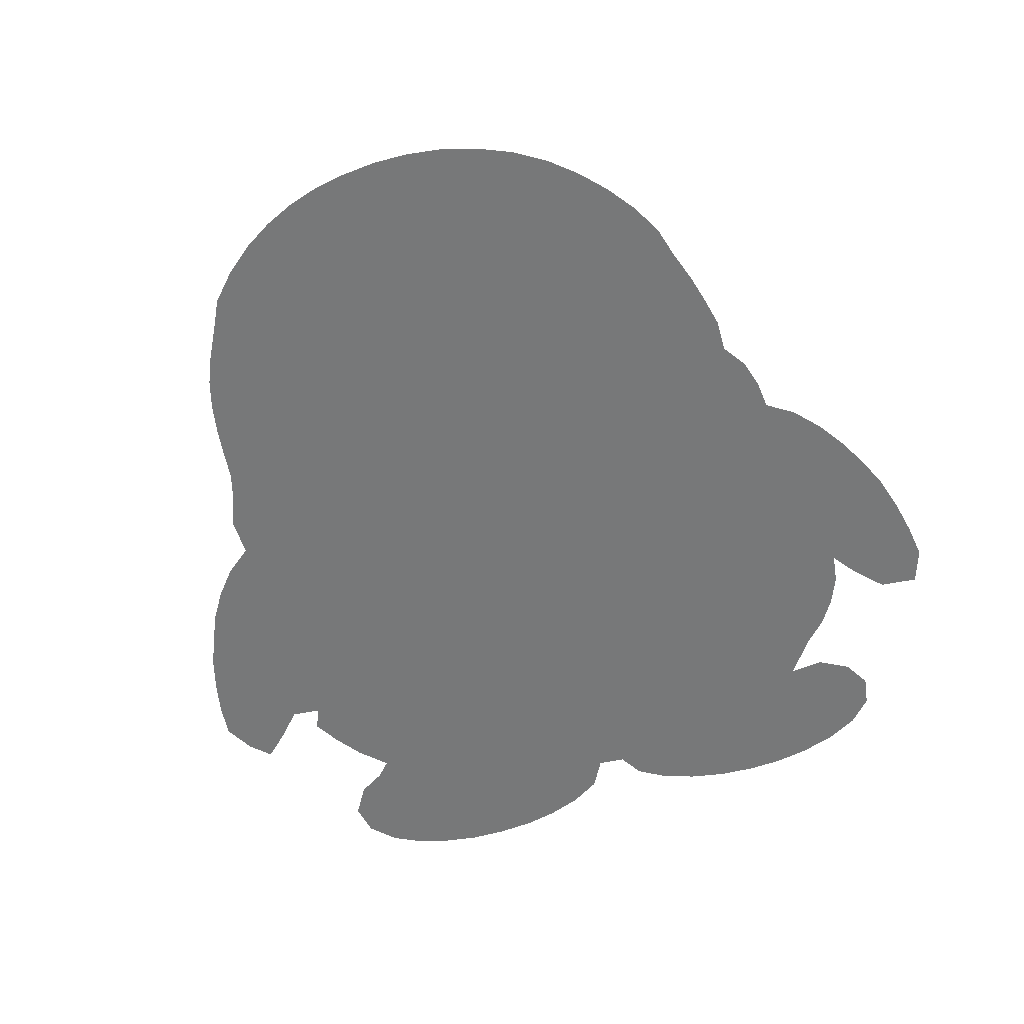
<metadata>
{"format":"obj","ext":"obj","renderer":"f3d","projection":"perspective","resolution":1024,"background":"white","views":[{"elev":-57.4,"azim":18.4,"up":"+Z"}]}
</metadata>
<code>
v 0.8108 0.3874 0
v 0.01786 0.7472 0
v 0.1339 0.4479 0
v 0.1488 0.3704 0
v 0.3324 0.03244 0
v 0.2374 0.1064 0
v 0.1587 0.3388 0
v 0.6154 0.9969 0
v 0.004633 0.6755 0
v 0.1377 0.8679 0
v 0.8223 0.8726 0
v 0.4433 0.9581 0
v 0.2168 0.9917 0
v 0.2961 0.9998 0
v 0.9401 0.644 0
v 0.5388 0.9754 0
v 0.8327 0.9362 0
v 0.821 0.4508 0
v 0.5926 0.02056 0
v 0.915 0.5693 0
v 0.4926 0.9291 0
v 0.8459 0.6968 0
v 0.7326 0.9927 0
v 0.6547 1 0
v 0.9372 0.7625 0
v 0.6644 0.05994 0
v 0.3845 0.6485 0
v 0.5032 0.3463 0
v 0.4822 0.1259 0
v 0.3001 0.9189 0
v 0.3097 0.5022 0
v 0.6624 0.8088 0
v 0.2265 0.3799 0
v 0.6662 0.2668 0
v 0.4975 0.4569 0
v 0.4254 0.7583 0
v 0.4332 0.3712 0
v 0.4898 0.4924 0
v 0.3253 0.5959 0
v 0.3775 0.5045 0
v 0.703 0.6249 0
v 0.2617 0.1285 0
v 0.4839 0.8918 0
v 0.8071 0.7907 0
v 0.7465 0.5316 0
v 0.3513 0.06773 0
v 0.1407 0.5498 0
v 0.7339 0.7899 0
v 0.2229 0.6105 0
v 0.1096 0.5744 0
v 0.3846 0.912 0
v 0.554 0.008601 0
v 0.1484 0.9639 0
v 0.1211 0.6867 0
v 0.7101 0.8732 0
v 0.2078 0.8071 0
v 0.2178 0.1429 0
v 0.2853 0.7295 0
v 0.4182 0.6582 0
v 0.4941 0.6438 0
v 0.8664 0.5554 0
v 0.3846 0.438 0
v 0.3935 0.2742 0
v 0.4531 0.7921 0
v 0.4806 0.3052 0
v 0.5848 0.4487 0
v 0.4071 0.5453 0
v 0.393 0.614 0
v 0.4489 0.8593 0
v 0.607 0.6001 0
v 0.4875 0.7567 0
v 0.5217 0.7253 0
v 0.4884 0.679 0
v 0.723 0.4452 0
v 0.6935 0.08603 0
v 0.7346 0.3474 0
v 0.332 0.7072 0
v 0.386 0.7879 0
v 0.4018 0.3711 0
v 0.4342 0.5889 0
v 0.5162 0.5366 0
v 0.5342 0.4676 0
v 0.5998 0.6336 0
v 0.2946 0.7699 0
v 0.6565 0.5525 0
v 0.5939 0.8431 0
v 0.04026 0.5657 0
v 0.261 0.9572 0
v 0.6984 0.5432 0
v 0.4848 0.8602 0
v 0.7463 0.4727 0
v 0.5224 0.8324 0
v 0.6266 0.674 0
v 0.5942 0.6676 0
v 0.3439 0.4682 0
v 0.4671 0.3754 0
v 0.1666 0.7423 0
v 0.4285 0.2681 0
v 0.3755 0.6828 0
v 0.6579 0.7408 0
v 0.2539 0.7924 0
v 0.1951 0.4666 0
v 0.505 0.2081 0
v 0.3887 0.2416 0
v 0.5373 0.2269 0
v 0.4902 0.2716 0
v 0.4379 0.336 0
v 0.02463 0.6013 0
v 0.3083 0.6637 0
v 0.2647 0.6865 0
v 0.4456 0.1622 0
v 0.5443 0.1917 0
v 0.6278 0.8456 0
v 0.755 0.3753 0
v 0.241 0.3041 0
v 0.7224 0.2368 0
v 0.6912 0.1402 0
v 0.6842 0.4959 0
v 0.6531 0.4786 0
v 0.1795 0.7805 0
v 0.8233 0.5484 0
v 0.4869 0.794 0
v 0.5156 0.002097 0
v 0.3402 0.8846 0
v 0.27 0.8748 0
v 0.6377 0.3802 0
v 0.5958 0.1905 0
v 0.6985 0.8034 0
v 0.6599 0.7744 0
v 0.03993 0.6849 0
v 0.3439 0.4356 0
v 0.4184 0.4765 0
v 0.2976 0.429 0
v 0.7651 0.331 0
v 0.2043 0.6399 0
v 0.242 0.6454 0
v 0.0567 0.6163 0
v 0.2147 0.2502 0
v 0.1853 0.2063 0
v 0.6239 0.74 0
v 0.4859 0.8278 0
v 0.1065 0.6571 0
v 0.5903 0.9145 0
v 0.7606 0.1837 0
v 0.2582 0.1733 0
v 0.5021 0.08424 0
v 0.1843 0.8335 0
v 0.3655 0.9526 0
v 0.7835 0.8142 0
v 0.559 0.8383 0
v 0.6954 0.6613 0
v 0.2242 0.7773 0
v 0.8406 0.7297 0
v 0.802 0.7434 0
v 0.7428 0.1484 0
v 0.2311 0.9083 0
v 0.6307 0.03779 0
v 0.3813 0.2084 0
v 0.1338 0.7735 0
v 0.3197 0.08368 0
v 0.1676 0.8507 0
v 0.3324 0.9573 0
v 0.593 0.3826 0
v 0.5218 0.3892 0
v 0.6685 0.5246 0
v 0.1284 0.7187 0
v 0.6968 0.2894 0
v 0.275 0.654 0
v 0.4267 0.9317 0
v 0.6867 0.3404 0
v 0.6448 0.3413 0
v 0.7021 0.3709 0
v 0.6642 0.8443 0
v 0.5946 0.1461 0
v 0.09506 0.715 0
v 0.3983 0.008987 0
v 0.4413 0.5536 0
v 0.4822 0.5273 0
v 0.3351 0.9974 0
v 0.298 0.697 0
v 0.3255 0.1605 0
v 0.7041 0.8381 0
v 0.7688 0.6379 0
v 0.7622 0.6706 0
v 0.6252 0.5376 0
v 0.5084 0.5721 0
v 0.5703 0.4799 0
v 0.4264 0.6238 0
v 0.4447 0.7012 0
v 0.2495 0.3513 0
v 0.8065 0.5702 0
v 0.8222 0.499 0
v 0.127 0.6049 0
v 0.19 0.5737 0
v 0.3075 0.4677 0
v 0.7468 0.9033 0
v 0.8983 0.6176 0
v 0.3923 0.7552 0
v 0.3814 0.822 0
v 0.3418 0.3507 0
v 0.3844 0.3725 0
v 0.3107 0.2854 0
v 0.7709 0.9814 0
v 0.1306 0.5041 0
v 0.7933 0.4755 0
v 0.485 0.7148 0
v 0.5556 0.7315 0
v 0.5216 0.798 0
v 0.4563 0.7549 0
v 0.1785 0.9354 0
v 0.617 0.2168 0
v 0.3569 0.2882 0
v 0.6672 0.402 0
v 0.475 0.5625 0
v 0.448 0.5188 0
v 0.5074 0.4223 0
v 0.559 0.513 0
v 0.1375 0.6416 0
v 0.335 0.9193 0
v 0.4157 0.8249 0
v 0.4174 0.9001 0
v 0.4576 0.268 0
v 0.5249 0.2778 0
v 0.7929 0.4297 0
v 0.6955 0.423 0
v 0.5573 0.6958 0
v 0.5907 0.7019 0
v 0.5236 0.6884 0
v 0.2897 0.1045 0
v 0.2987 0.05181 0
v 0.7024 0.4695 0
v 0.1993 0.3577 0
v 0.6936 0.999 0
v 0.3788 0.8578 0
v 0.1026 0.4718 0
v 0.2912 0.5868 0
v 0.1516 0.684 0
v 0.6421 0.1403 0
v 0.5337 0.3557 0
v 0.5936 0.3041 0
v 0.6224 0.3232 0
v 0.7507 0.2997 0
v 0.6072 0.3544 0
v 0.1953 0.3157 0
v 0.3296 0.4173 0
v 0.7163 0.3182 0
v 0.2843 0.8034 0
v 0.269 0.3255 0
v 0.7696 0.2204 0
v 0.8708 0.6738 0
v 0.8211 0.6748 0
v 0.1684 0.6277 0
v 0.7199 0.1158 0
v 0.6101 0.07115 0
v 0.2844 0.1523 0
v 0.3062 0.1795 0
v 0.2932 0.2034 0
v 0.1166 0.9013 0
v 0.686 0.9182 0
v 0.4382 0.04411 0
v 0.6901 0.958 0
v 0.2565 0.5495 0
v 0.3371 0.267 0
v 0.3612 0.3071 0
v 0.3498 0.3781 0
v 0.4005 0.58 0
v 0.546 0.4345 0
v 0.4676 0.5983 0
v 0.605 0.4934 0
v 0.2244 0.2199 0
v 0.6319 0.6414 0
v 0.6154 0.568 0
v 0.5906 0.7717 0
v 0.06853 0.6981 0
v 0.3365 0.1886 0
v 0.4092 0.1287 0
v 0.2662 0.07711 0
v 0.726 0.7051 0
v 0.7683 0.4492 0
v 0.8188 0.4198 0
v 0.1226 0.9368 0
v 0.3587 0.7495 0
v 0.3528 0.7832 0
v 0.2529 0.7181 0
v 0.3213 0.7769 0
v 0.4746 0.04019 0
v 0.5351 0.08609 0
v 0.5905 0.1025 0
v 0.7373 0.268 0
v 0.6393 0.6083 0
v 0.6923 0.7407 0
v 0.6916 0.7046 0
v 0.5931 0.8789 0
v 0.5772 0.2128 0
v 0.4042 0.09092 0
v 0.3525 0.1466 0
v 0.2656 0.9151 0
v 0.883 0.5856 0
v 0.7285 0.6675 0
v 0.7142 0.5914 0
v 0.5926 0.8072 0
v 0.7881 0.2891 0
v 0.826 0.7625 0
v 0.5571 0.803 0
v 0.1169 0.7436 0
v 0.8469 0.5254 0
v 0.3818 0.05568 0
v 0.1553 0.8042 0
v 0.8761 0.6287 0
v 0.9473 0.6826 0
v 0.2248 0.9513 0
v 0.5652 0.09116 0
v 0.6254 0.7744 0
v 0.6824 0.5806 0
v 0.6712 0.616 0
v 0.2516 0.6131 0
v 0.1872 0.7011 0
v 0.2391 0.7482 0
v 0.2216 0.7074 0
v 0.5926 0.5251 0
v 0.4527 0.6683 0
v 0.3236 0.7411 0
v 0.4601 0.6339 0
v 0.5341 0.6172 0
v 0.5009 0.608 0
v 0.4342 0.7297 0
v 0.7422 0.1939 0
v 0.1802 0.9805 0
v 0.03912 0.7692 0
v 0.3375 0.1155 0
v 0.4942 0.3813 0
v 0.3313 0.5633 0
v 0.4603 0.448 0
v 0.3373 0.5332 0
v 0.3594 0.6045 0
v 0.2739 0.4734 0
v 0.2819 0.508 0
v 0.6652 0.8811 0
v 0.6271 0.8095 0
v 0.4226 0.2346 0
v 0.3607 0.2527 0
v 0.498 0.2395 0
v 0.4788 0.1649 0
v 0.6375 0.5079 0
v 0.3417 0.6733 0
v 0.4006 0.7237 0
v 0.5082 0.9559 0
v 0.3684 0.102 0
v 0.5848 0.9507 0
v 0.7892 0.8534 0
v 0.8952 0.7572 0
v 0.6397 0.09032 0
v 0.3177 0.2346 0
v 0.7855 0.602 0
v 0.7353 0.6325 0
v 0.3093 0.1322 0
v 0.5166 0.9042 0
v 0.7679 0.5036 0
v 0.7767 0.5505 0
v 0.7634 0.7057 0
v 0.2463 0.4053 0
v 0.2292 0.4512 0
v 0.5137 0.312 0
v 0.3151 0.3782 0
v 0.2318 0.6766 0
v 0.276 0.8379 0
v 0.3152 0.8113 0
v 0.8762 0.5014 0
v 0.6659 0.1647 0
v 0.552 0.1571 0
v 0.6418 0.1899 0
v 0.5209 0.138 0
v 0.5122 0.1746 0
v 0.3491 0.2194 0
v 0.1566 0.5874 0
v 0.6262 0.8821 0
v 0.2352 0.2578 0
v 0.207 0.2841 0
v 0.6872 0.246 0
v 0.6883 0.1912 0
v 0.7152 0.5137 0
v 0.7344 0.487 0
v 0.7594 0.5769 0
v 0.5549 0.4009 0
v 0.4512 0.8923 0
v 0.2103 0.7341 0
v 0.6237 0.9188 0
v 0.5103 0.04185 0
v 0.4762 0 0
v 0.05699 0.5316 0
v 0.4504 0.826 0
v 0.3476 0.8171 0
v 0.414 0.8618 0
v 0.4196 0.7908 0
v 0.642 0.2934 0
v 0.5774 0.3364 0
v 0.5462 0.3222 0
v 0.85 0.6021 0
v 0.545 0.04745 0
v 0.6665 0.1139 0
v 0.18 0.3873 0
v 0.7752 0.4025 0
v 0.5783 0.05697 0
v 0.1995 0.1756 0
v 0.3091 0.8458 0
v 0.2863 0.3064 0
v 0.1078 0.5271 0
v 0.1759 0.5195 0
v 0.4437 0.1241 0
v 0.3781 0.1369 0
v 0.3721 0.1757 0
v 0 0.7136 0
v 0.4715 0.2003 0
v 0.2359 0.8651 0
v 0.9005 0.6575 0
v 0.7275 0.7431 0
v 0.7769 0.7672 0
v 0.4659 0.4123 0
v 0.406 0.3368 0
v 0.4229 0.4416 0
v 0.4131 0.5109 0
v 0.3425 0.5013 0
v 0.3887 0.4054 0
v 0.2952 0.5446 0
v 0.3535 0.4086 0
v 0.329 0.3192 0
v 0.4734 0.08242 0
v 0.4356 0.002798 0
v 0.2557 0.9985 0
v 0.7926 0.3589 0
v 0.6556 0.9588 0
v 0.3175 0.6297 0
v 0.2628 0.4382 0
v 0.5555 0.9071 0
v 0.2232 0.5713 0
v 0.2841 0.6207 0
v 0.1961 0.6153 0
v 0.898 0.5358 0
v 0.163 0.3059 0
v 0.8506 0.4716 0
v 0.5503 0.94 0
v 0.7764 0.8942 0
v 0.4623 0.9256 0
v 0.5214 0.7622 0
v 0.5557 0.7673 0
v 0.08278 0.634 0
v 0.06755 0.7435 0
v 0.01334 0.6383 0
v 0.3958 0.9443 0
v 0.2093 0.417 0
v 0.2811 0.3908 0
v 0.07725 0.5008 0
v 0.6575 0.7072 0
v 0.6637 0.6496 0
v 0.6558 0.9201 0
v 0.6203 0.9565 0
v 0.08036 0.5917 0
v 0.3654 0.01854 0
v 0.8376 0.586 0
v 0.7975 0.5247 0
v 0.2036 0.8511 0
v 0.3431 0.8509 0
v 0.2629 0.2794 0
v 0.3729 0.9902 0
v 0.4481 0.1983 0
v 0.4163 0.2005 0
v 0.1928 0.6689 0
v 0.1612 0.4178 0
v 0.7801 0.2546 0
v 0.6053 0.4196 0
v 0.5641 0.3681 0
v 0.6668 0.3152 0
v 0.6595 0.6788 0
v 0.6479 0.5774 0
v 0.6397 0.2428 0
v 0.2079 0.4988 0
v 0.2566 0.58 0
v 0.2177 0.5314 0
v 0.9519 0.723 0
v 0.6167 0.1191 0
v 0.6189 0.1665 0
v 0.4033 0.05016 0
v 0.5757 0.9886 0
v 0.7466 0.8281 0
v 0.2681 0.7606 0
v 0.4096 0.6916 0
v 0.5828 0.5576 0
v 0.3664 0.7162 0
v 0.7466 0.6019 0
v 0.9296 0.6047 0
v 0.1878 0.8934 0
v 0.4546 0.4837 0
v 0.4275 0.4066 0
v 0.5217 0.8659 0
v 0.08533 0.5518 0
v 0.2987 0.3414 0
v 0.3744 0.3411 0
v 0.5279 0.6526 0
v 0.5898 0.7366 0
v 0.6241 0.7063 0
v 0.4403 0.08429 0
v 0.7165 0.9126 0
v 0.5839 0.2526 0
v 0.6645 0.2158 0
v 0.03214 0.7187 0
v 0.6145 0.2725 0
v 0.4612 0.2341 0
v 0.5497 0.547 0
v 0.5246 0.5019 0
v 0.6948 0.7716 0
v 0.4399 0.3016 0
v 0.4718 0.3396 0
v 0.5744 0.5913 0
v 0.5614 0.6605 0
v 0.6722 0.4504 0
v 0.7241 0.3971 0
v 0.2223 0.3308 0
v 0.7962 0.6709 0
v 0.8658 0.7252 0
v 0.2408 0.4841 0
v 0.7563 0.945 0
v 0.1813 0.4406 0
v 0.5613 0.2877 0
v 0.6652 0.3576 0
v 0.1752 0.2383 0
v 0.3663 0.5714 0
v 0.3725 0.5382 0
v 0.3512 0.6388 0
v 0.3811 0.4708 0
v 0.724 0.9536 0
v 0.297 0.9592 0
v 0.8011 0.6471 0
v 0.0525 0.6536 0
v 0.4001 0.3046 0
v 0.7631 0.7365 0
v 0.7133 0.1689 0
v 0.263 0.2292 0
v 0.8069 0.9628 0
v 0.5672 0.6257 0
v 0.7944 0.3223 0
v 0.4116 0.1655 0
v 0.5644 0.126 0
v 0.7091 0.2193 0
v 0.1104 0.6157 0
v 0.3044 0.8815 0
v 0.7288 0.5602 0
v 0.5584 0.8732 0
v 0.1341 0.4059 0
v 0.8172 0.6213 0
v 0.168 0.2724 0
v 0.8389 0.9027 0
v 0.2429 0.8265 0
v 0.25 0.5174 0
v 0.5415 0.5819 0
v 0.7465 0.4227 0
v 0.2361 0.1994 0
v 0.16 0.4812 0
v 0.2885 0.2558 0
v 0.8459 0.6472 0
v 0.9028 0.6967 0
v 0.1956 0.7598 0
v 0.6207 0.4629 0
v 0.6405 0.4333 0
v 0.4098 0.9777 0
v 0.7511 0.8562 0
v 0.7586 0.7796 0
v 0.361 0.9162 0
v 0.38 0.8845 0
v 0.2353 0.1551 0
v 0.06114 0.5781 0
v 0.7853 0.7111 0
v 0.5319 0.2503 0
v 0.5611 0.24 0
v 0.6224 0.3988 0
v 0.5745 0.1738 0
v 0.2676 0.3712 0
v 0.1847 0.5478 0
v 0.198 0.9441 0
v 0.6031 0.2331 0
v 0.08495 0.678 0
v 0.5285 0.1113 0
v 0.5803 0.4109 0
f 495 390 452 407
f 440 192 205 18
f 237 317 97 166 54
f 238 400 117 369
f 193 375 252 218 544
f 572 342 103 105
f 212 63 534 264
f 54 166 175 274
f 140 500 453 100
f 57 569 145 556 404
f 539 324 554 513
f 246 242 134 76
f 138 270 537 377
f 177 214 268 80
f 85 185 344 165
f 356 229 160 330
f 289 116 249 469
f 207 445 444 72
f 49 437 194 435
f 99 27 59 486
f 222 98 340 507
f 390 495 570 87
f 182 55 338 173
f 354 183 355 489 383
f 555 279 91 74
f 328 53 210 578
f 493 420 62 423
f 493 423 201 79 37
f 493 37 96 418
f 318 284 58 485
f 417 535 360 571 154
f 368 438 61 306
f 472 170 524 171
f 478 553 262 477 435
f 114 430 1 402
f 403 254 288 312
f 60 323 268 325
f 522 450 362 102
f 15 310 560 250 415
f 447 505 130 274 175
f 157 254 403 19
f 295 348 46 307 482
f 178 214 177 215
f 82 509 38 35
f 450 361 433 362
f 514 94 227 226
f 273 499 140 313
f 83 271 93 94
f 209 36 326 189
f 441 16 347 21
f 442 551 17 538
f 128 510 291 416 48
f 291 292 278 416
f 88 429 13 311
f 353 374 341 263
f 30 545 124 219
f 242 302 540 134
f 220 394 64 391
f 122 64 209 71
f 92 141 122 208
f 391 64 122 141
f 191 459 398 549 354
f 12 564 449 169
f 1 280 224 402
f 172 516 225 213
f 413 343 373 103
f 200 497 201 265
f 512 96 37 107
f 250 559 309 415
f 431 456 387 455
f 236 39 432 436
f 482 307 458 176
f 349 143 387 456
f 30 219 162 531
f 249 116 543 327 144
f 298 398 459 61
f 155 144 327 536
f 56 552 414 461 147
f 162 148 464 179
f 277 230 160 229
f 219 124 568 51 567
f 396 243 163 471
f 453 500 93 473
f 284 110 180 58
f 148 567 51 449
f 33 361 450 401 232
f 320 487 508 217
f 256 181 275 257
f 299 151 41 355
f 355 183 184 299
f 215 492 38 178
f 38 509 81 178
f 320 217 187 269
f 268 214 186 325
f 298 20 490 197
f 306 121 460 192
f 192 460 358 205
f 375 47 408 577 194
f 56 147 308 120
f 31 195 95 422
f 62 420 132 529
f 494 92 150 547
f 200 265 364 496 426
f 311 13 328 578
f 173 338 376 113
f 259 455 338 55 502
f 511 65 512 107
f 28 363 397 239
f 363 223 523 397
f 512 65 363 28
f 153 303 154 571
f 474 290 70 272
f 514 226 228 498
f 159 305 166 97
f 118 119 515 231
f 75 400 352 26
f 520 476 102 362
f 542 312 288 480 174
f 143 434 547 293
f 524 126 243 241 171
f 246 76 172 170
f 40 422 95 529
f 462 392 199 234
f 576 190 248 496
f 261 233 24 431
f 416 278 360 535
f 212 264 263 341
f 555 402 224 279
f 68 266 80 188
f 81 509 217 508
f 26 352 254 157
f 228 226 207 72
f 272 70 513 487
f 290 271 83 70
f 197 490 15 415 309
f 356 255 42 229
f 544 457 50 193
f 247 101 485 84
f 282 322 77 488
f 443 385 43 357 21
f 370 575 127 294 112
f 581 542 370 372
f 270 556 145 257 537
f 76 134 540 430 114
f 516 172 76 114
f 456 431 24 8
f 427 29 409 501
f 501 409 276 295
f 36 209 64 394
f 91 279 205 358 382
f 121 306 61 459 191
f 251 518 532 549 559
f 461 491 10 161 147
f 221 51 568 234 393
f 94 93 500 227
f 272 185 85 474
f 93 271 454 473
f 292 453 473 454 151
f 228 72 206 73
f 151 454 315 41
f 435 194 577 478
f 345 77 180 109
f 60 325 324 498
f 31 422 334 424 337
f 96 331 164 216 418
f 527 40 421 67
f 493 418 333 420
f 67 266 526 527
f 526 335 39 332
f 273 313 339 301
f 507 340 466 465 413
f 63 212 341 104
f 554 508 487 513
f 320 269 344 185
f 198 346 326 36
f 99 345 528 27
f 321 323 60 73
f 100 129 313 140
f 510 129 100 291
f 309 559 549 398
f 355 41 300 489
f 85 165 89 314 474
f 231 382 381 118
f 523 223 572 105
f 65 511 98 222 106
f 507 342 106 222
f 534 511 107 419
f 457 570 495 50
f 136 168 110 365
f 135 136 365 467
f 366 247 367 405
f 234 568 124 462
f 380 369 117 536
f 88 297 30 531
f 455 387 376 338
f 379 543 116 289
f 303 44 417 154
f 294 127 211 579
f 165 118 381 89
f 74 231 515 225
f 549 532 183 354
f 184 518 251 571 360
f 11 551 442 350
f 78 394 220 199
f 149 565 484 48 566
f 14 531 162 179
f 388 123 52 399
f 3 548 468 522
f 101 247 366 552
f 377 463 115 378 138
f 296 330 348 410
f 119 562 563 515
f 574 470 582 163
f 66 267 384 582 470
f 504 475 211 371
f 371 481 238 369
f 211 127 481 371
f 103 373 112 105
f 42 6 277 229
f 57 6 42 569
f 84 485 58 322 285
f 282 198 78 283
f 198 282 488 346
f 132 420 333 492
f 558 353 263 202
f 426 264 497 200
f 259 261 431 455
f 424 262 553 337
f 236 477 262 424
f 553 520 336 337
f 361 451 133 433
f 316 436 168 136
f 436 432 109 168
f 137 446 533 448 108
f 406 463 558 202
f 427 501 260 286
f 400 75 253 117
f 69 90 43 385
f 69 385 221 393
f 208 304 150 92
f 447 329 2 505
f 133 195 336 433
f 156 311 578 210 491
f 19 403 399 52
f 129 32 339 313
f 339 113 86 301
f 315 290 474 314
f 90 69 391 141
f 560 310 479 25
f 559 250 22 251
f 12 169 221 385 443
f 118 165 344 119
f 485 101 152 318
f 386 318 152 561
f 319 284 318 386
f 377 537 558 463
f 372 370 112 373
f 565 196 502 55
f 258 10 491 210
f 471 163 582 384
f 562 66 470 563
f 389 123 388 286
f 292 291 100 453
f 395 34 167 472
f 435 477 316 49
f 137 108 87 570 457
f 239 471 384 164
f 253 155 536 117
f 293 86 113 376
f 238 481 174 480
f 176 428 260 482
f 187 217 509 82
f 80 266 67 177
f 386 561 97 317 319
f 312 287 399 403
f 287 312 542 581
f 330 160 46 348
f 321 73 206 189
f 486 346 488 99
f 181 356 330 296
f 359 45 358 460
f 188 80 268 323
f 216 267 82 35
f 335 526 266 68
f 272 487 320 185
f 323 321 59 188
f 5 46 160 230
f 40 527 334 422
f 345 109 432 528
f 335 528 432 39
f 245 425 423 62 131
f 78 198 36 394
f 283 78 199 392
f 286 260 428 389
f 494 547 434 357
f 494 357 43 90
f 480 352 400 238
f 202 263 264 426
f 32 128 182 173
f 73 60 498 228
f 226 227 499 207
f 273 301 304 445
f 324 539 514 498
f 276 410 348 295
f 502 196 521 530
f 250 560 519 22
f 548 4 401 468
f 396 397 523 240
f 239 397 396 471
f 503 506 240 523
f 158 466 340 104
f 512 28 331 96
f 158 104 341 374
f 63 98 511 534
f 342 572 223 106
f 240 241 243 396
f 413 103 342 507
f 492 333 35 38
f 178 81 186 214
f 126 213 563 470 574
f 68 27 528 335
f 67 421 215 177
f 333 418 216 35
f 187 82 267 66
f 47 375 193 50
f 363 65 106 223
f 104 340 98 63
f 18 205 279 224 280
f 499 227 500 140
f 232 517 190 33
f 555 74 225 516
f 530 23 233 261
f 169 449 51 221
f 393 234 199 220
f 478 476 520 553
f 195 31 337 336
f 336 520 362 433
f 530 521 203 23
f 218 252 437 135 467
f 457 544 446 137
f 289 469 302 242
f 289 242 246 167
f 381 45 546 89
f 574 163 243 126
f 241 395 472 171
f 524 170 172 213 126
f 550 525 138 378
f 40 529 132 421
f 215 421 132 492
f 195 133 245 131 95
f 167 246 170 472
f 392 367 285 283
f 458 307 46 5
f 530 261 259 502
f 173 113 339 32
f 139 404 556 270
f 184 183 532 518
f 218 237 54 142
f 446 544 218 142
f 356 181 256 255
f 145 255 256 257
f 580 274 130 533
f 565 55 182 484
f 495 407 47 50
f 478 577 408 476
f 375 194 437 252
f 135 437 49 316 136
f 61 438 20 298
f 37 79 419 107
f 265 201 423 425
f 497 264 534 419
f 364 451 576 496
f 9 130 505 2 412
f 516 114 402 555
f 380 536 327 543
f 552 56 152 101
f 535 417 566 48 416
f 216 164 384 267
f 119 344 269 562
f 66 562 269 187
f 499 273 445 207
f 206 72 444 71
f 513 70 83 539
f 83 94 514 539
f 146 427 286 388
f 398 298 197 309
f 368 306 192 440
f 296 410 276 541 411
f 181 296 411 275
f 276 409 111 541
f 257 275 374 353
f 180 77 322 58
f 290 315 454 271
f 349 441 434 143
f 301 86 150 304
f 204 557 408 47 407
f 295 482 260 501
f 300 41 315 314
f 489 300 546 383
f 299 184 360 278
f 278 292 151 299
f 293 547 150 86
f 444 208 122 71
f 445 304 208 444
f 349 456 8 483
f 441 349 483 16
f 287 581 372 29
f 311 156 297 88
f 550 378 244 439
f 399 287 146 388
f 467 365 319 317
f 168 109 180 110
f 365 110 284 319
f 282 283 285 322
f 84 285 367 247
f 321 189 486 59
f 59 27 68 188
f 235 204 407 452
f 425 245 364 265
f 451 364 245 133
f 44 149 566 417
f 232 401 4 7
f 331 28 239 164
f 372 373 343 29
f 541 466 158 411
f 554 186 81 508
f 346 486 189 326
f 186 554 324 325
f 115 517 244 378
f 32 129 510 128
f 480 288 254 352
f 257 353 558 537
f 300 314 89 546
f 152 56 120 561
f 141 92 494 90
f 45 381 382 358
f 460 121 191 359
f 383 359 191 354
f 350 442 196 565
f 235 3 557 204
f 426 496 248 406 202
f 48 484 182 128
f 545 405 462 124
f 491 461 414 156
f 248 190 517 115
f 361 33 190 576 451
f 481 127 575 174
f 374 275 411 158
f 111 465 466 541
f 308 159 97 561 120
f 468 401 450 522
f 504 371 369 380
f 546 45 359 383
f 91 382 231 74
f 241 240 506 395
f 294 579 503 573
f 293 376 387 143
f 7 439 244 517 232
f 69 393 220 391
f 405 367 392 462
f 162 219 567 148
f 395 506 475 34
f 379 34 475 504
f 142 580 533 446
f 405 545 125 366
f 297 125 545 30
f 406 248 115 463
f 102 476 408 557
f 409 29 343 111
f 531 14 429 88
f 515 563 213 225
f 504 380 543 379
f 475 506 503 579 211
f 575 370 542 174
f 111 343 413 465
f 294 573 105 112
f 156 414 125 297
f 125 414 552 366
f 145 569 42 255
f 345 99 488 77
f 424 334 332 39 236
f 497 419 79 201
f 332 334 527 526
f 95 131 62 529
f 9 448 533 130
f 564 464 148 449
f 477 236 436 316
f 138 525 139 270
f 274 580 142 54
f 189 206 71 209
f 21 357 434 441
f 538 203 521 196 442
f 571 251 22 153
f 105 573 503 523
f 289 167 34 379
f 522 102 557 3
f 25 351 519 560
f 210 53 281 258
f 467 317 237 218
f 29 427 146 287

</code>
